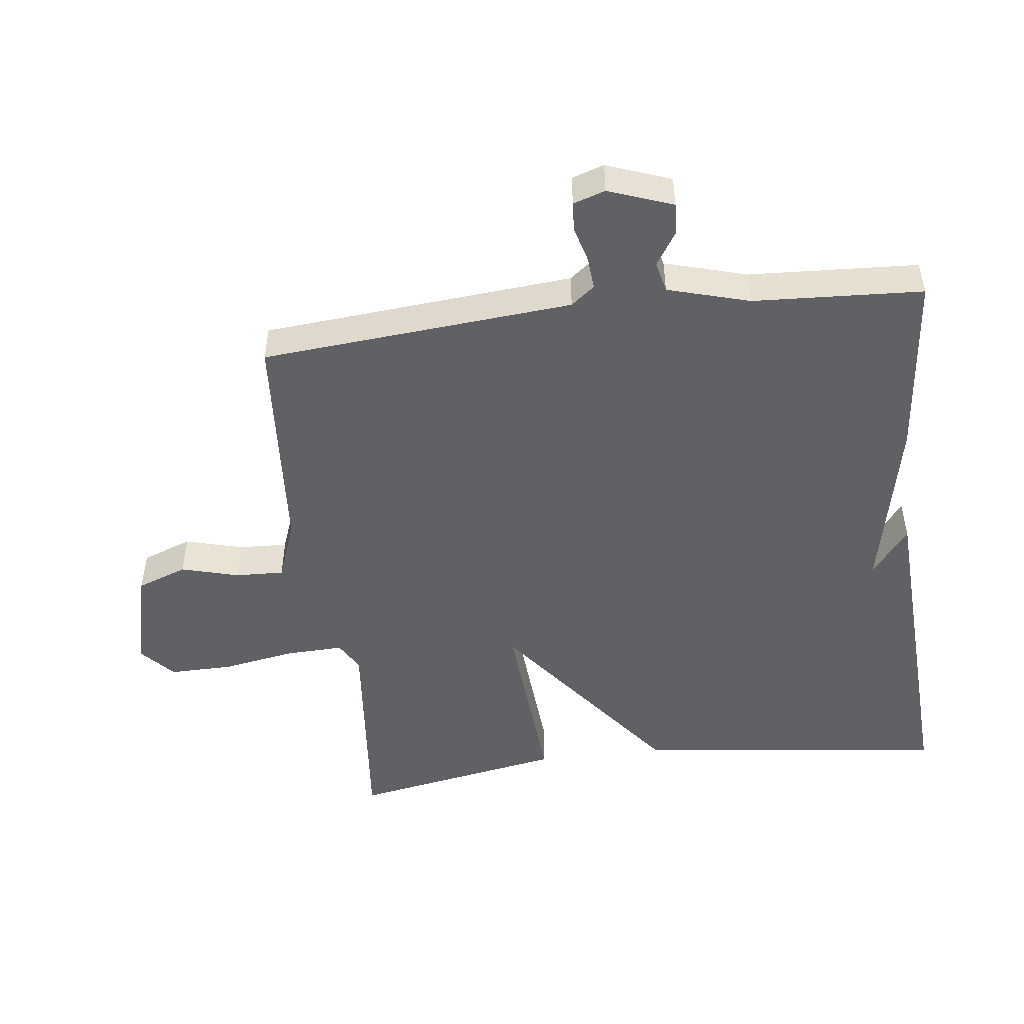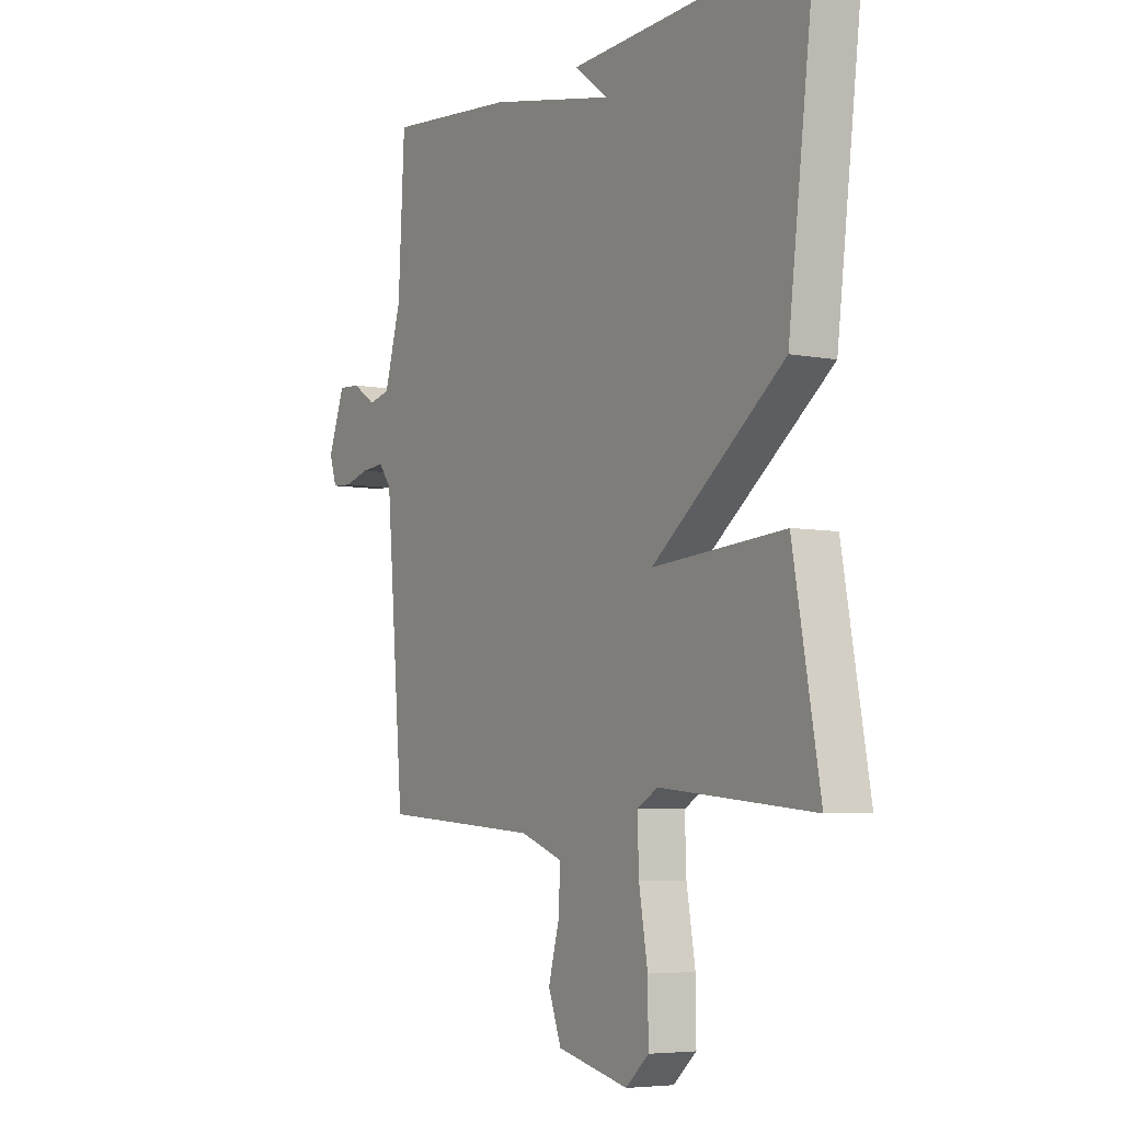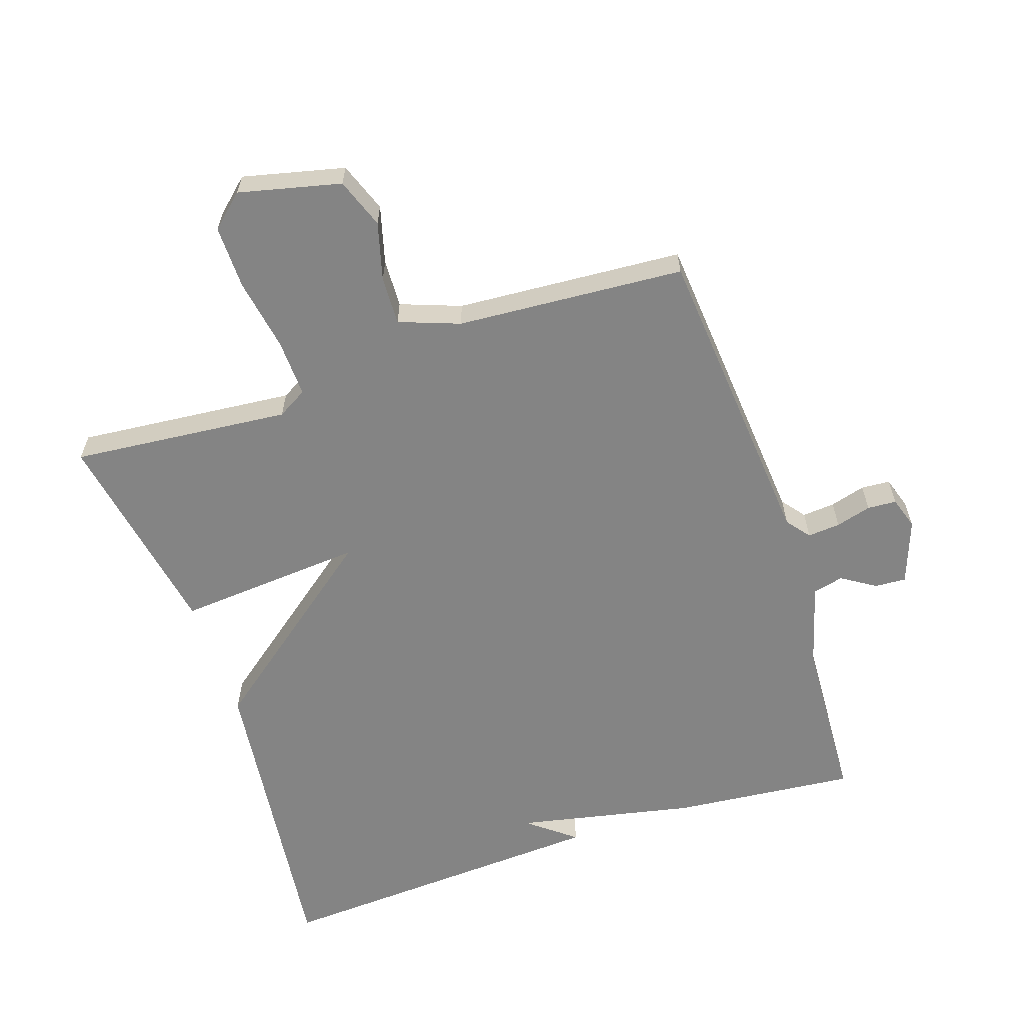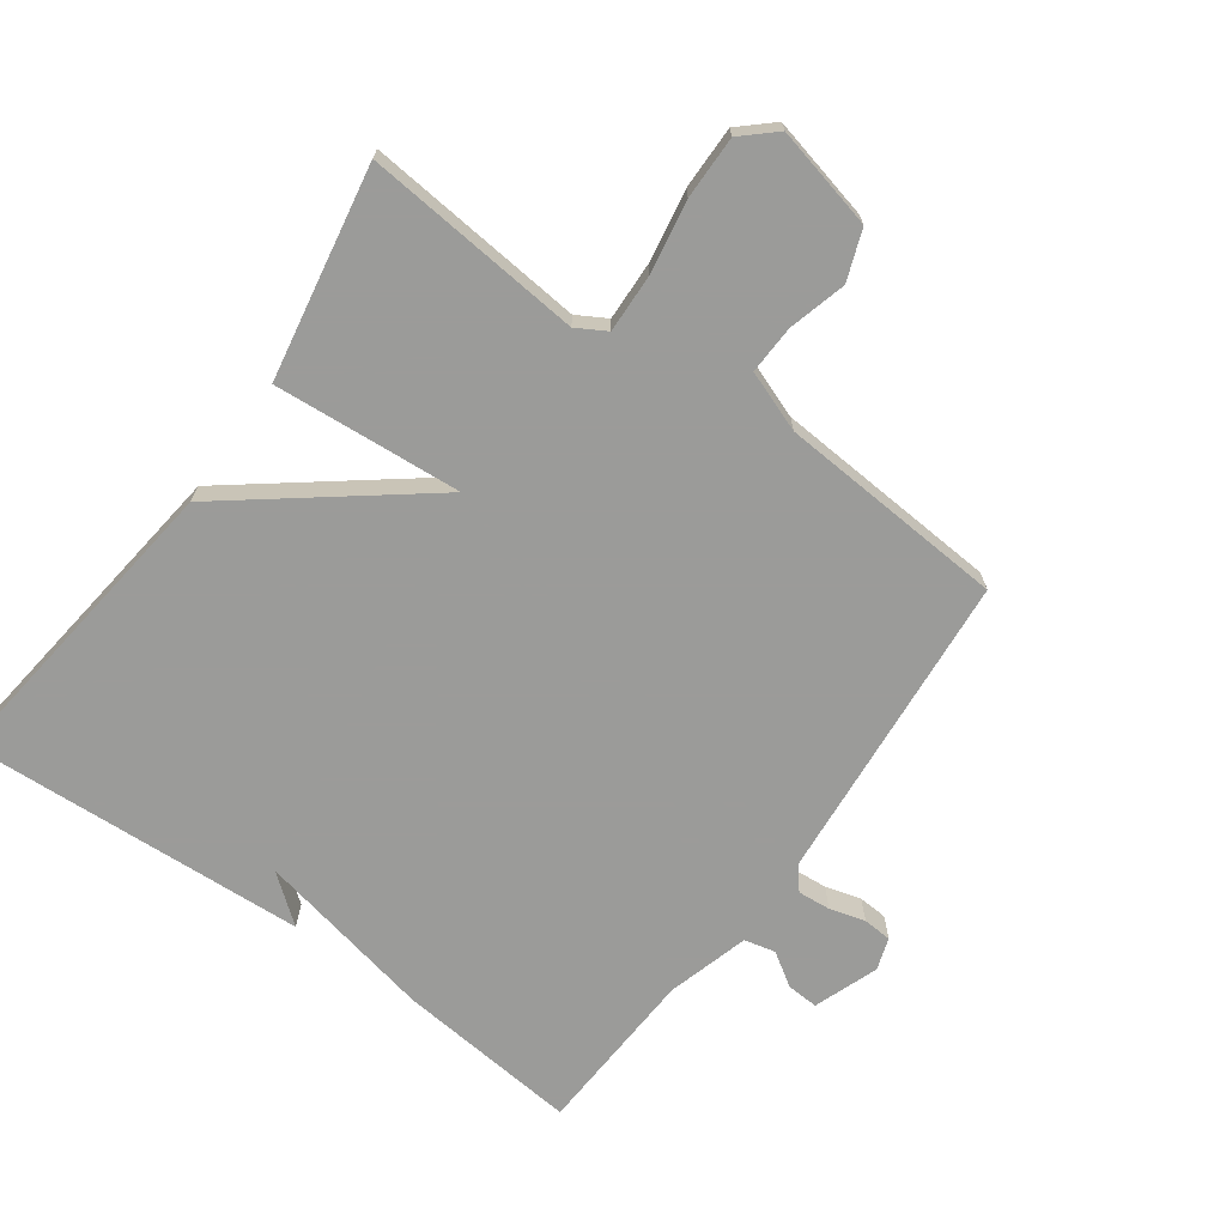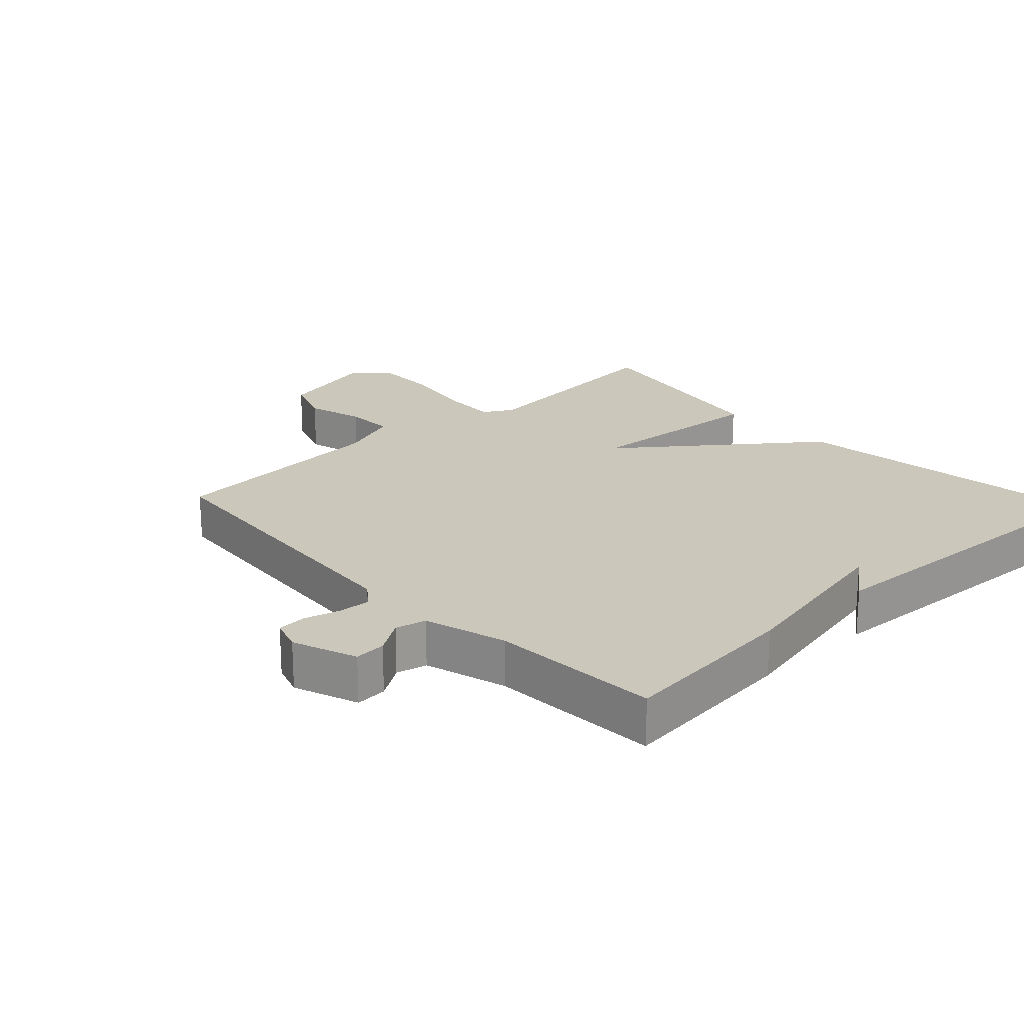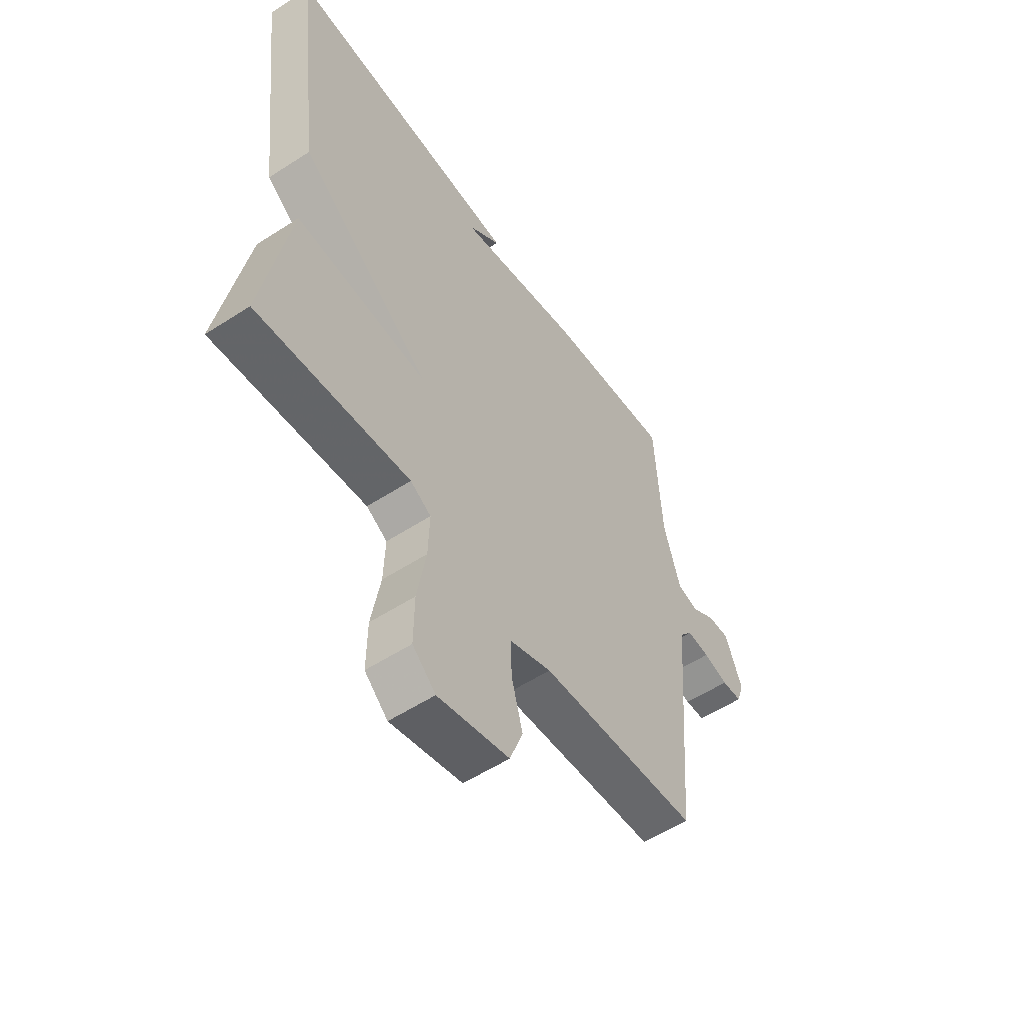
<metadata>
{"format":"obj","ext":"obj","renderer":"f3d","projection":"perspective","resolution":1024,"background":"white","views":[{"elev":-49.4,"azim":-83.0,"up":"+Y"},{"elev":-5.5,"azim":58.7,"up":"+Z"},{"elev":-61.4,"azim":-161.4,"up":"+Y"},{"elev":-69.6,"azim":144.3,"up":"+Y"},{"elev":21.7,"azim":-43.2,"up":"+Y"},{"elev":-55.7,"azim":124.2,"up":"+Z"}]}
</metadata>
<code>
v 0.5 0.07 0.5
v 0.442 0.07 0.023
v 0.156 0.07 -0.199
v 0.442 0.07 -0.177
v 0.5 0.07 -0.5
v 0.167 0.07 -0.468
v 0.122 0.07 -0.494
v 0.125 0.07 -0.582
v 0.144 0.07 -0.693
v 0.145 0.07 -0.789
v 0.095 0.07 -0.834
v -0.06 0.07 -0.797
v -0.088 0.07 -0.721
v -0.064 0.07 -0.633
v -0.061 0.07 -0.559
v -0.153 0.07 -0.525
v -0.5 0.07 -0.5
v -0.54 0.07 -0.025
v -0.568 0.07 0.011
v -0.618 0.07 0.007
v -0.672 0.07 -0.008
v -0.716 0.07 -0.005
v -0.732 0.07 0.044
v -0.696 0.07 0.142
v -0.648 0.07 0.139
v -0.597 0.07 0.106
v -0.55 0.07 0.117
v -0.514 0.07 0.242
v -0.5 0.07 0.5
v -0.22 0.07 0.472
v 0.052 0.07 0.415
v -0.02 0.07 0.472
v 0.5 0 0.5
v 0.442 0 0.023
v 0.156 0 -0.199
v 0.442 0 -0.177
v 0.5 0 -0.5
v 0.167 0 -0.468
v 0.122 0 -0.494
v 0.125 0 -0.582
v 0.144 0 -0.693
v 0.145 0 -0.789
v 0.095 0 -0.834
v -0.06 0 -0.797
v -0.088 0 -0.721
v -0.064 0 -0.633
v -0.061 0 -0.559
v -0.153 0 -0.525
v -0.5 0 -0.5
v -0.54 0 -0.025
v -0.568 0 0.011
v -0.618 0 0.007
v -0.672 0 -0.008
v -0.716 0 -0.005
v -0.732 0 0.044
v -0.696 0 0.142
v -0.648 0 0.139
v -0.597 0 0.106
v -0.55 0 0.117
v -0.514 0 0.242
v -0.5 0 0.5
v -0.22 0 0.472
v 0.052 0 0.415
v -0.02 0 0.472
f 31 32 1
f 28 29 30 31
f 1 2 3
f 31 1 3
f 28 31 3
f 27 28 3
f 26 27 3
f 24 25 26
f 23 24 26
f 22 23 26
f 21 22 26
f 20 21 26
f 19 20 26
f 18 19 26 3
f 16 17 18 3
f 15 16 3 4
f 14 15 4
f 12 13 14
f 11 12 14
f 10 11 14
f 9 10 14
f 8 9 14
f 7 8 14
f 7 14 4
f 6 7 4
f 4 5 6
f 33 64 63
f 63 62 61 60
f 35 34 33
f 35 33 63
f 35 63 60
f 35 60 59
f 35 59 58
f 58 57 56
f 58 56 55
f 58 55 54
f 58 54 53
f 58 53 52
f 58 52 51
f 35 58 51 50
f 35 50 49 48
f 36 35 48 47
f 36 47 46
f 46 45 44
f 46 44 43
f 46 43 42
f 46 42 41
f 46 41 40
f 46 40 39
f 36 46 39
f 36 39 38
f 38 37 36
f 1 33 34 2
f 2 34 35 3
f 3 35 36 4
f 4 36 37 5
f 5 37 38 6
f 6 38 39 7
f 7 39 40 8
f 8 40 41 9
f 9 41 42 10
f 10 42 43 11
f 11 43 44 12
f 12 44 45 13
f 13 45 46 14
f 14 46 47 15
f 15 47 48 16
f 16 48 49 17
f 17 49 50 18
f 18 50 51 19
f 19 51 52 20
f 20 52 53 21
f 21 53 54 22
f 22 54 55 23
f 23 55 56 24
f 24 56 57 25
f 25 57 58 26
f 26 58 59 27
f 27 59 60 28
f 28 60 61 29
f 29 61 62 30
f 30 62 63 31
f 31 63 64 32
f 32 64 33 1

</code>
